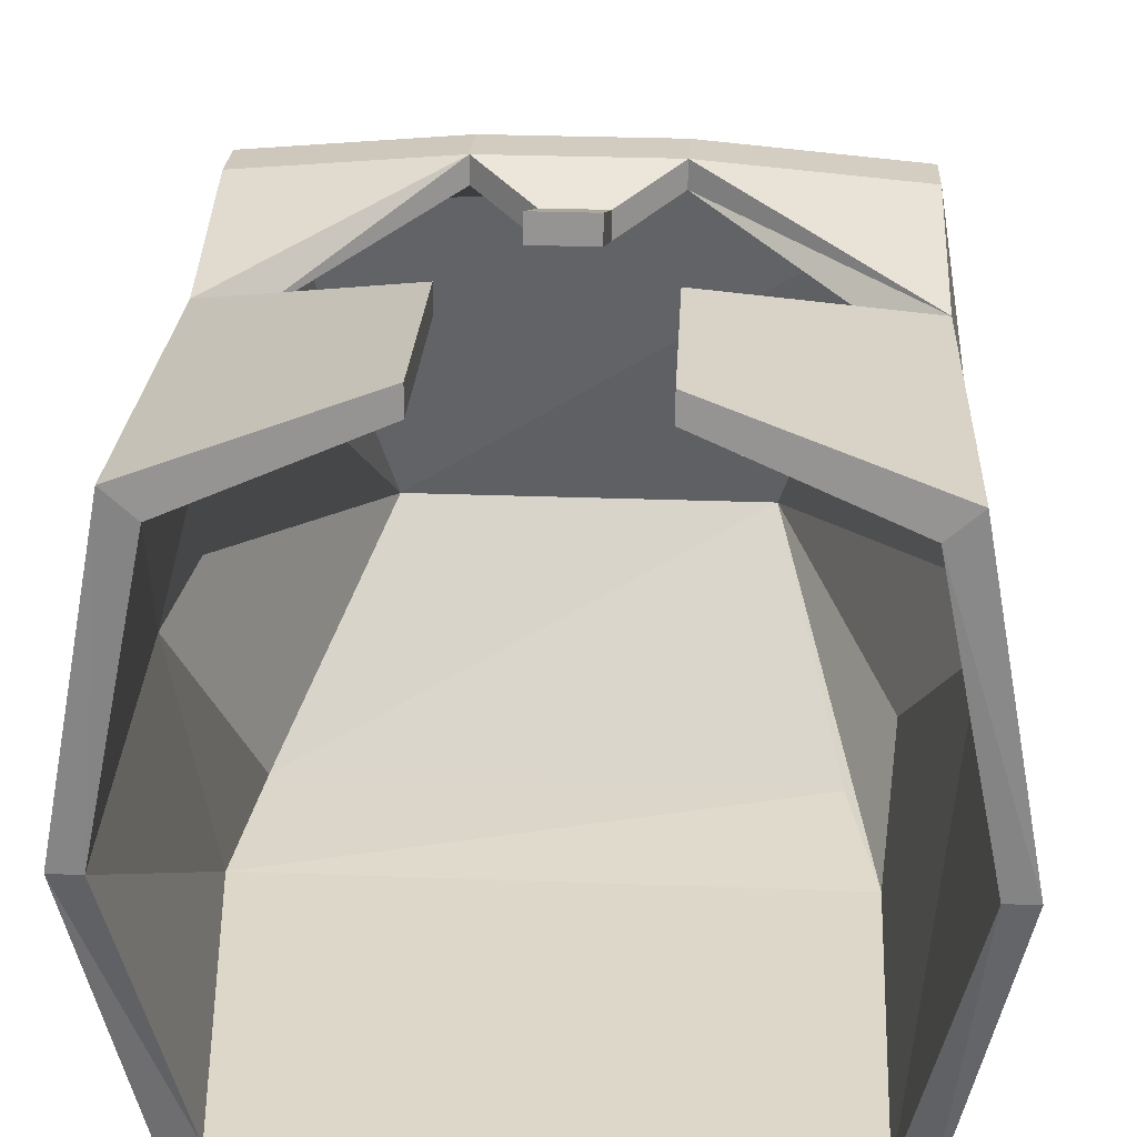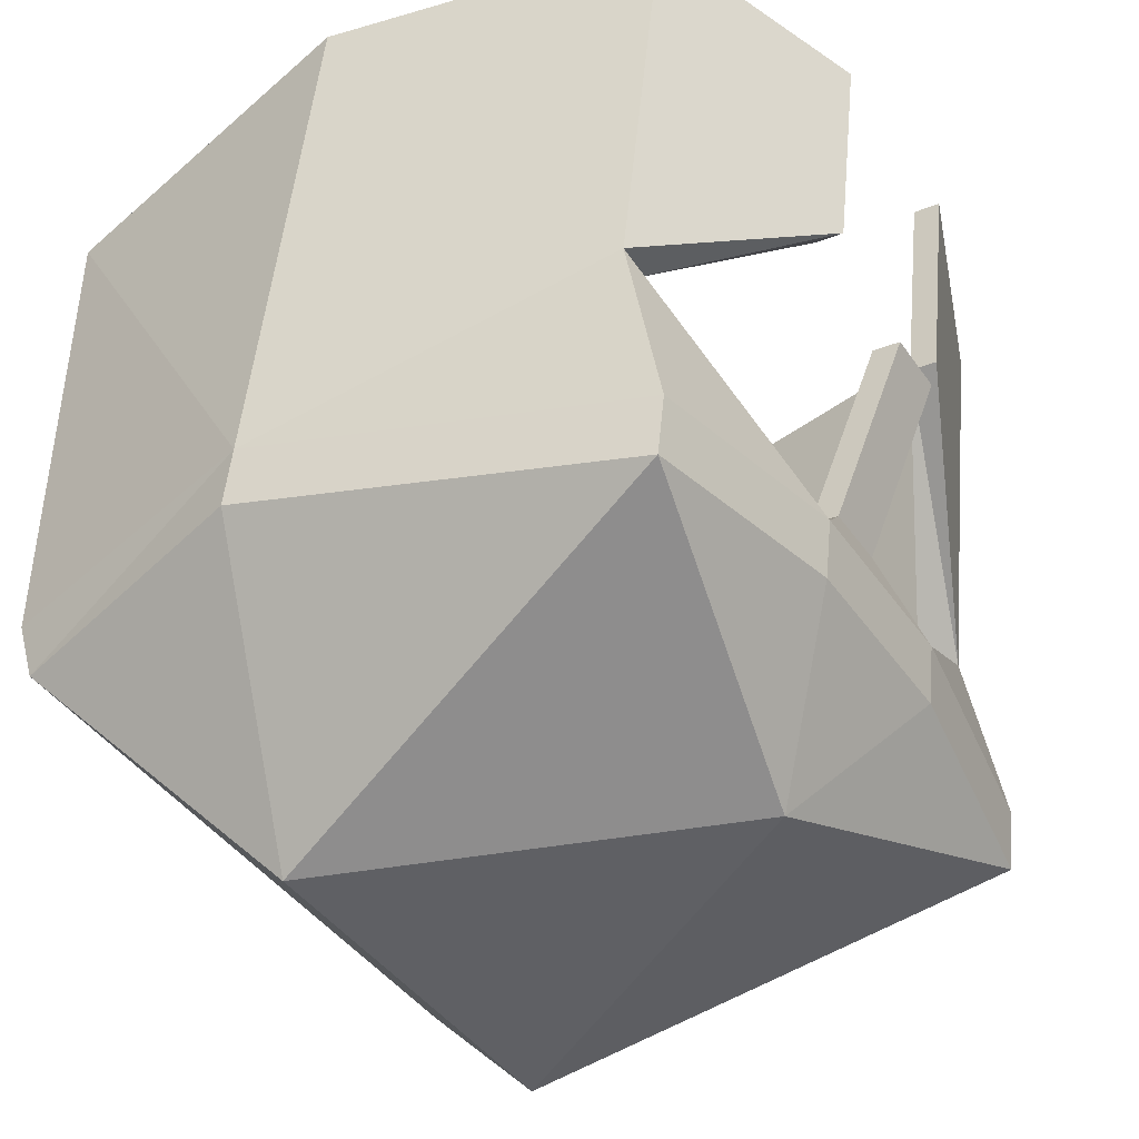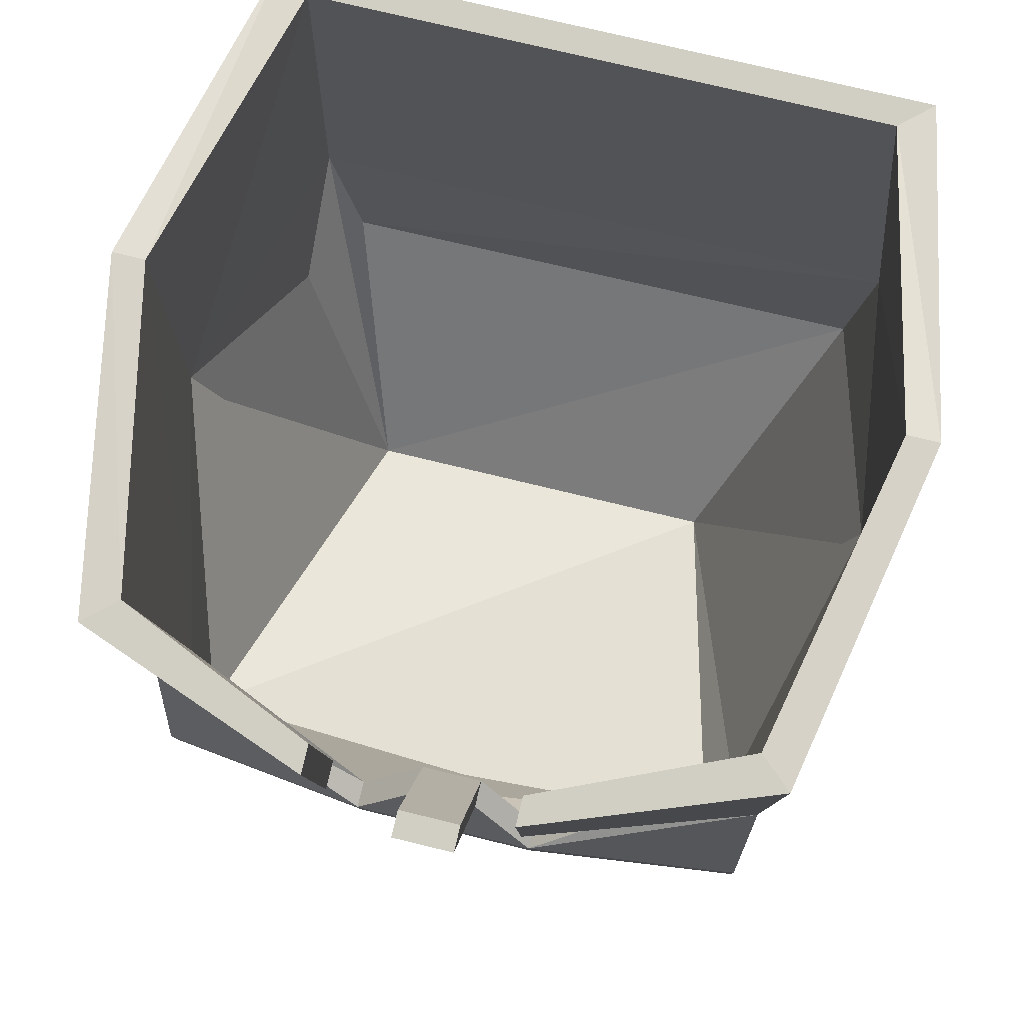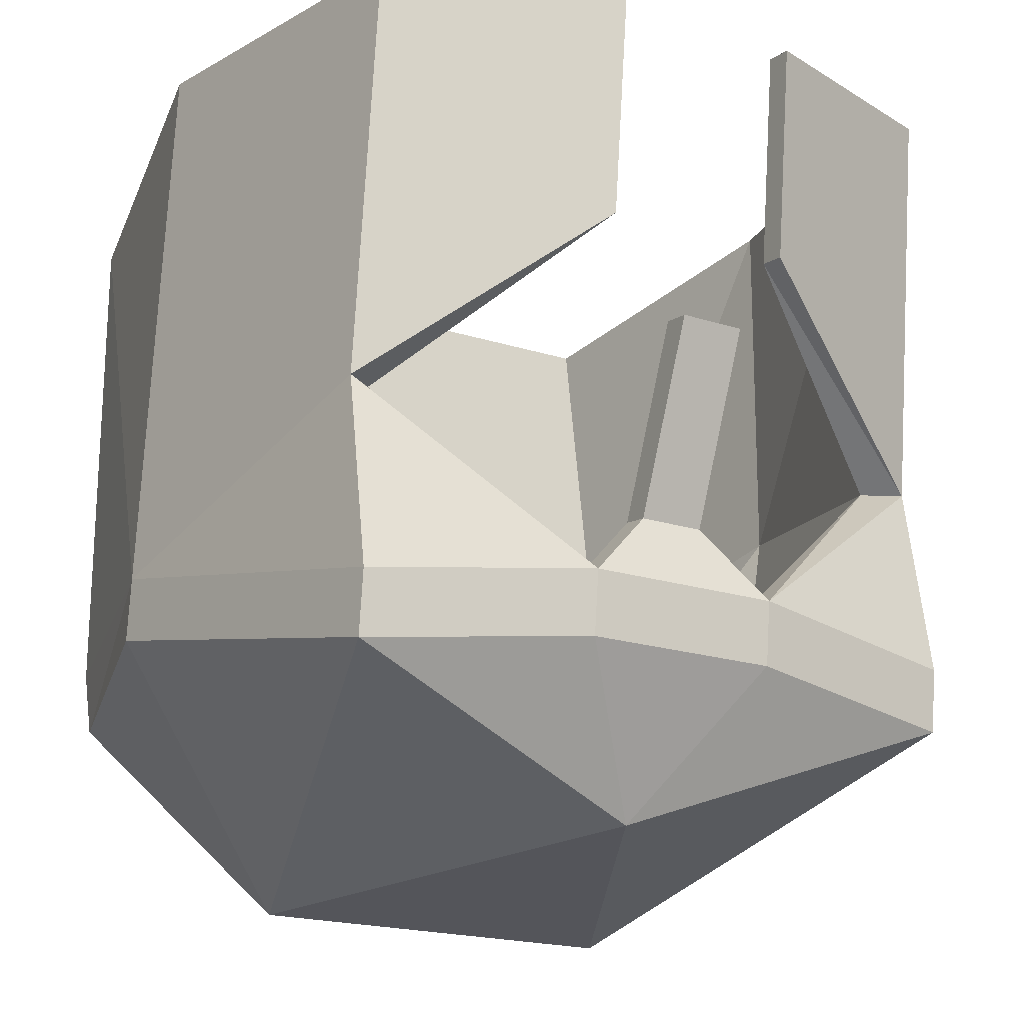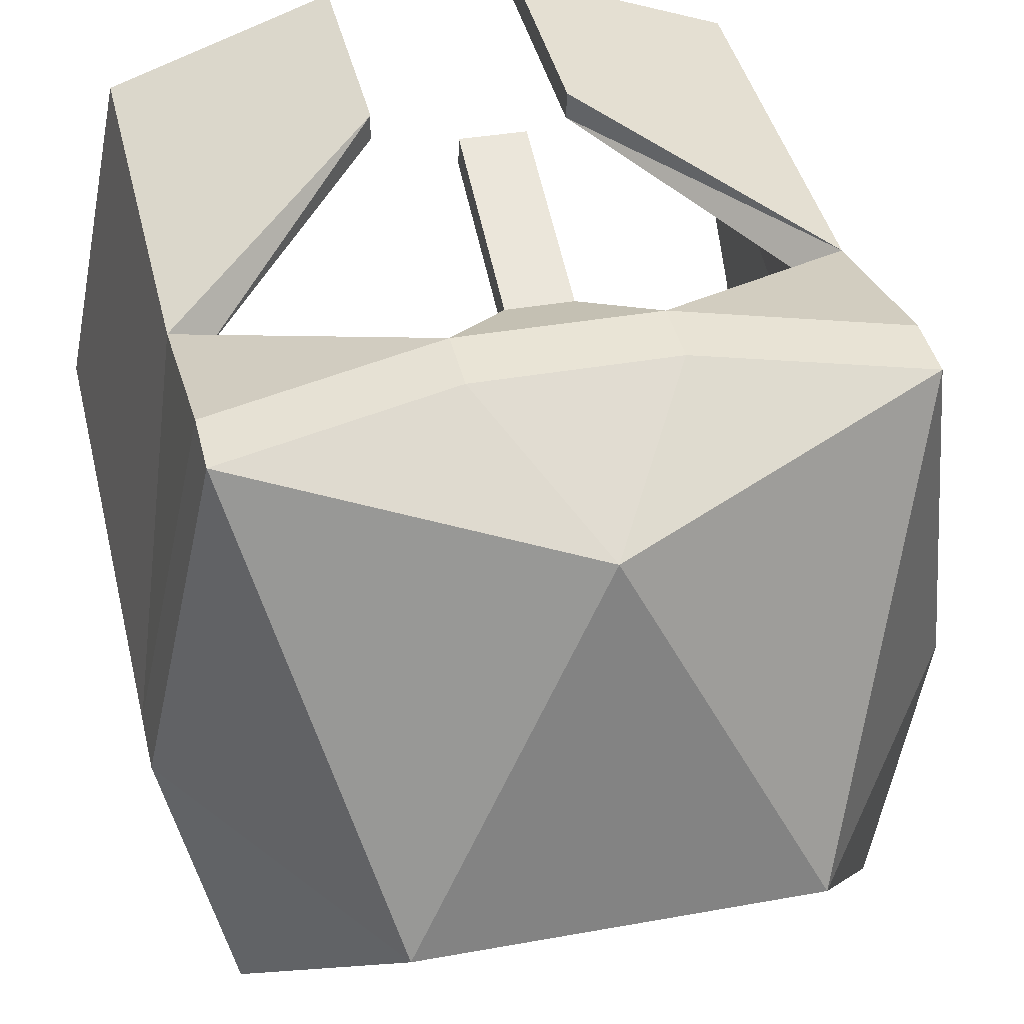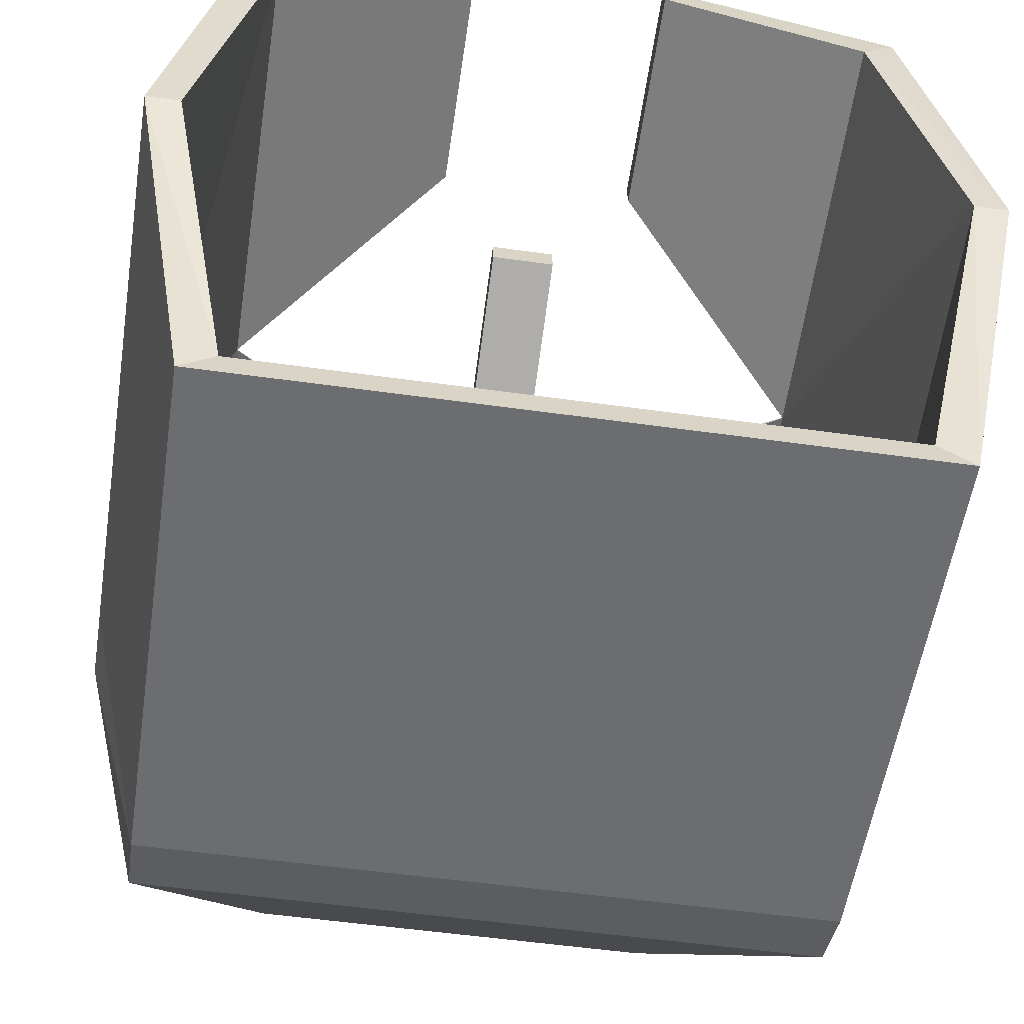
<metadata>
{"format":"obj","ext":"obj","renderer":"f3d","projection":"perspective","resolution":1024,"background":"white","views":[{"elev":30.6,"azim":3.0,"up":"+Y"},{"elev":-42.3,"azim":121.9,"up":"+Z"},{"elev":74.3,"azim":-166.3,"up":"+Z"},{"elev":-19.8,"azim":149.5,"up":"+Z"},{"elev":35.7,"azim":166.5,"up":"+Y"},{"elev":-53.9,"azim":-8.5,"up":"+Y"}]}
</metadata>
<code>
o medhelm
v 91.03 -102.9 62.44
v -91.03 -108.7 81.37
v -91.03 -102.9 62.44
v 91.03 79.45 45.36
v 109.2 -29.91 70.07
v 109.2 -27.92 87.87
v 91.03 81.44 63.16
v 91.03 84.63 234.5
v 91.03 -108.5 226
v 91.03 -108.7 81.37
v -109.2 -29.91 70.07
v -54.62 -45.78 -2.7e-05
v -3e-06 59.69 12.02
v 54.62 -45.78 -2.7e-05
v 27.31 88.33 53.13
v 91.03 71.66 118.8
v 27.31 101.3 168.8
v 27.31 100.4 232.3
v 81.93 76.75 235.7
v 109.2 -10.96 239.2
v -91.03 -108.5 226
v -109.2 -10.96 239.2
v -109.2 -27.92 87.87
v -91.03 79.45 45.36
v -27.31 88.33 53.13
v -27.31 90.32 70.93
v -9.103 84.44 89.86
v 27.31 90.32 70.93
v 9.103 76.55 90.99
v 27.31 82.44 72.06
v -79.52 63.72 42.81
v 84.57 63.72 41.2
v 102.9 -15.05 131.2
v 100.1 -10.96 239.2
v 81.93 63.78 120
v 27.31 93.42 170
v 27.31 108.3 231.1
v -27.31 101.3 168.8
v -27.31 100.4 232.3
v -91.03 84.63 234.5
v 9.103 106.2 141
v -9.103 106.2 141
v 9.103 84.44 89.86
v 9.103 98.3 142.1
v -9.103 76.55 90.99
v -27.31 82.44 72.06
v -54.62 -41.93 8.654
v 88.9 -78.59 63.56
v -91.03 81.44 63.16
v -91.03 71.66 118.8
v -27.31 93.42 170
v -81.93 63.78 120
v -87.55 -100.4 69.23
v 54.62 -41.93 8.654
v 74.78 -98.55 71.66
v 83.54 -100 116.3
v -81.93 -100.7 224.9
v 81.93 -100.7 224.9
v -27.31 108.3 231.1
v -81.93 76.75 235.7
v -100.1 -10.96 239.2
v -102.6 -15.05 131.2
v -92.81 -100 116.3
v 82.93 -92.36 65.93
v -94.67 10.92 64.3
v -9.103 98.3 142.1
v 103.2 -28.49 69.95
v -101.9 -28.49 69.95
v 0.3753 65.02 23.73
f 1 5 6
f 1 6 10
f 1 10 2
f 1 2 3
f 1 3 12
f 1 12 14
f 1 14 5
f 5 14 4
f 5 4 6
f 6 4 7
f 6 7 16
f 6 16 8
f 6 8 20
f 6 20 9
f 6 9 10
f 10 9 2
f 2 9 21
f 2 21 23
f 2 23 11
f 2 11 3
f 3 11 12
f 12 11 24
f 12 24 13
f 12 13 14
f 14 13 4
f 4 13 15
f 4 15 7
f 7 15 28
f 7 28 16
f 16 28 30
f 16 30 35
f 16 35 17
f 16 17 8
f 8 17 37
f 8 37 18
f 8 18 19
f 8 19 20
f 20 19 34
f 20 34 9
f 9 34 58
f 9 58 21
f 21 58 57
f 21 57 22
f 21 22 23
f 23 22 40
f 23 40 50
f 23 50 49
f 23 49 11
f 11 49 24
f 24 49 26
f 24 26 25
f 24 25 13
f 13 25 15
f 15 25 28
f 28 25 26
f 28 26 27
f 28 27 43
f 28 43 29
f 28 29 30
f 30 29 46
f 30 46 31
f 30 31 69 32
f 30 32 35
f 35 32 33
f 35 33 34
f 35 34 19
f 35 19 36
f 35 36 17
f 17 36 37
f 37 36 18
f 18 36 19
f 38 40 59
f 38 59 39
f 38 39 51
f 38 51 50
f 38 50 40
f 42 41 43
f 42 43 27
f 42 27 45
f 42 45 66
f 42 66 41
f 41 66 44
f 41 44 43
f 43 44 29
f 29 44 45
f 29 45 46
f 46 45 27
f 46 27 26
f 46 26 52
f 46 52 31
f 31 52 65 47
f 31 47 32 69
f 32 47 54
f 32 54 67 33
f 33 67 54 48
f 33 48 56
f 33 56 58
f 33 58 34
f 49 50 26
f 26 50 52
f 52 50 51
f 52 51 60
f 52 60 62
f 52 62 68 47 65
f 47 68 62 53
f 47 53 54
f 54 53 55
f 54 55 56 64
f 54 64 56 48
f 56 55 63
f 56 63 57
f 56 57 58
f 59 40 60
f 59 60 39
f 39 60 51
f 40 22 61
f 40 61 60
f 60 61 62
f 62 61 63
f 62 63 53
f 53 63 55
f 22 57 61
f 61 57 63
f 45 44 66

</code>
